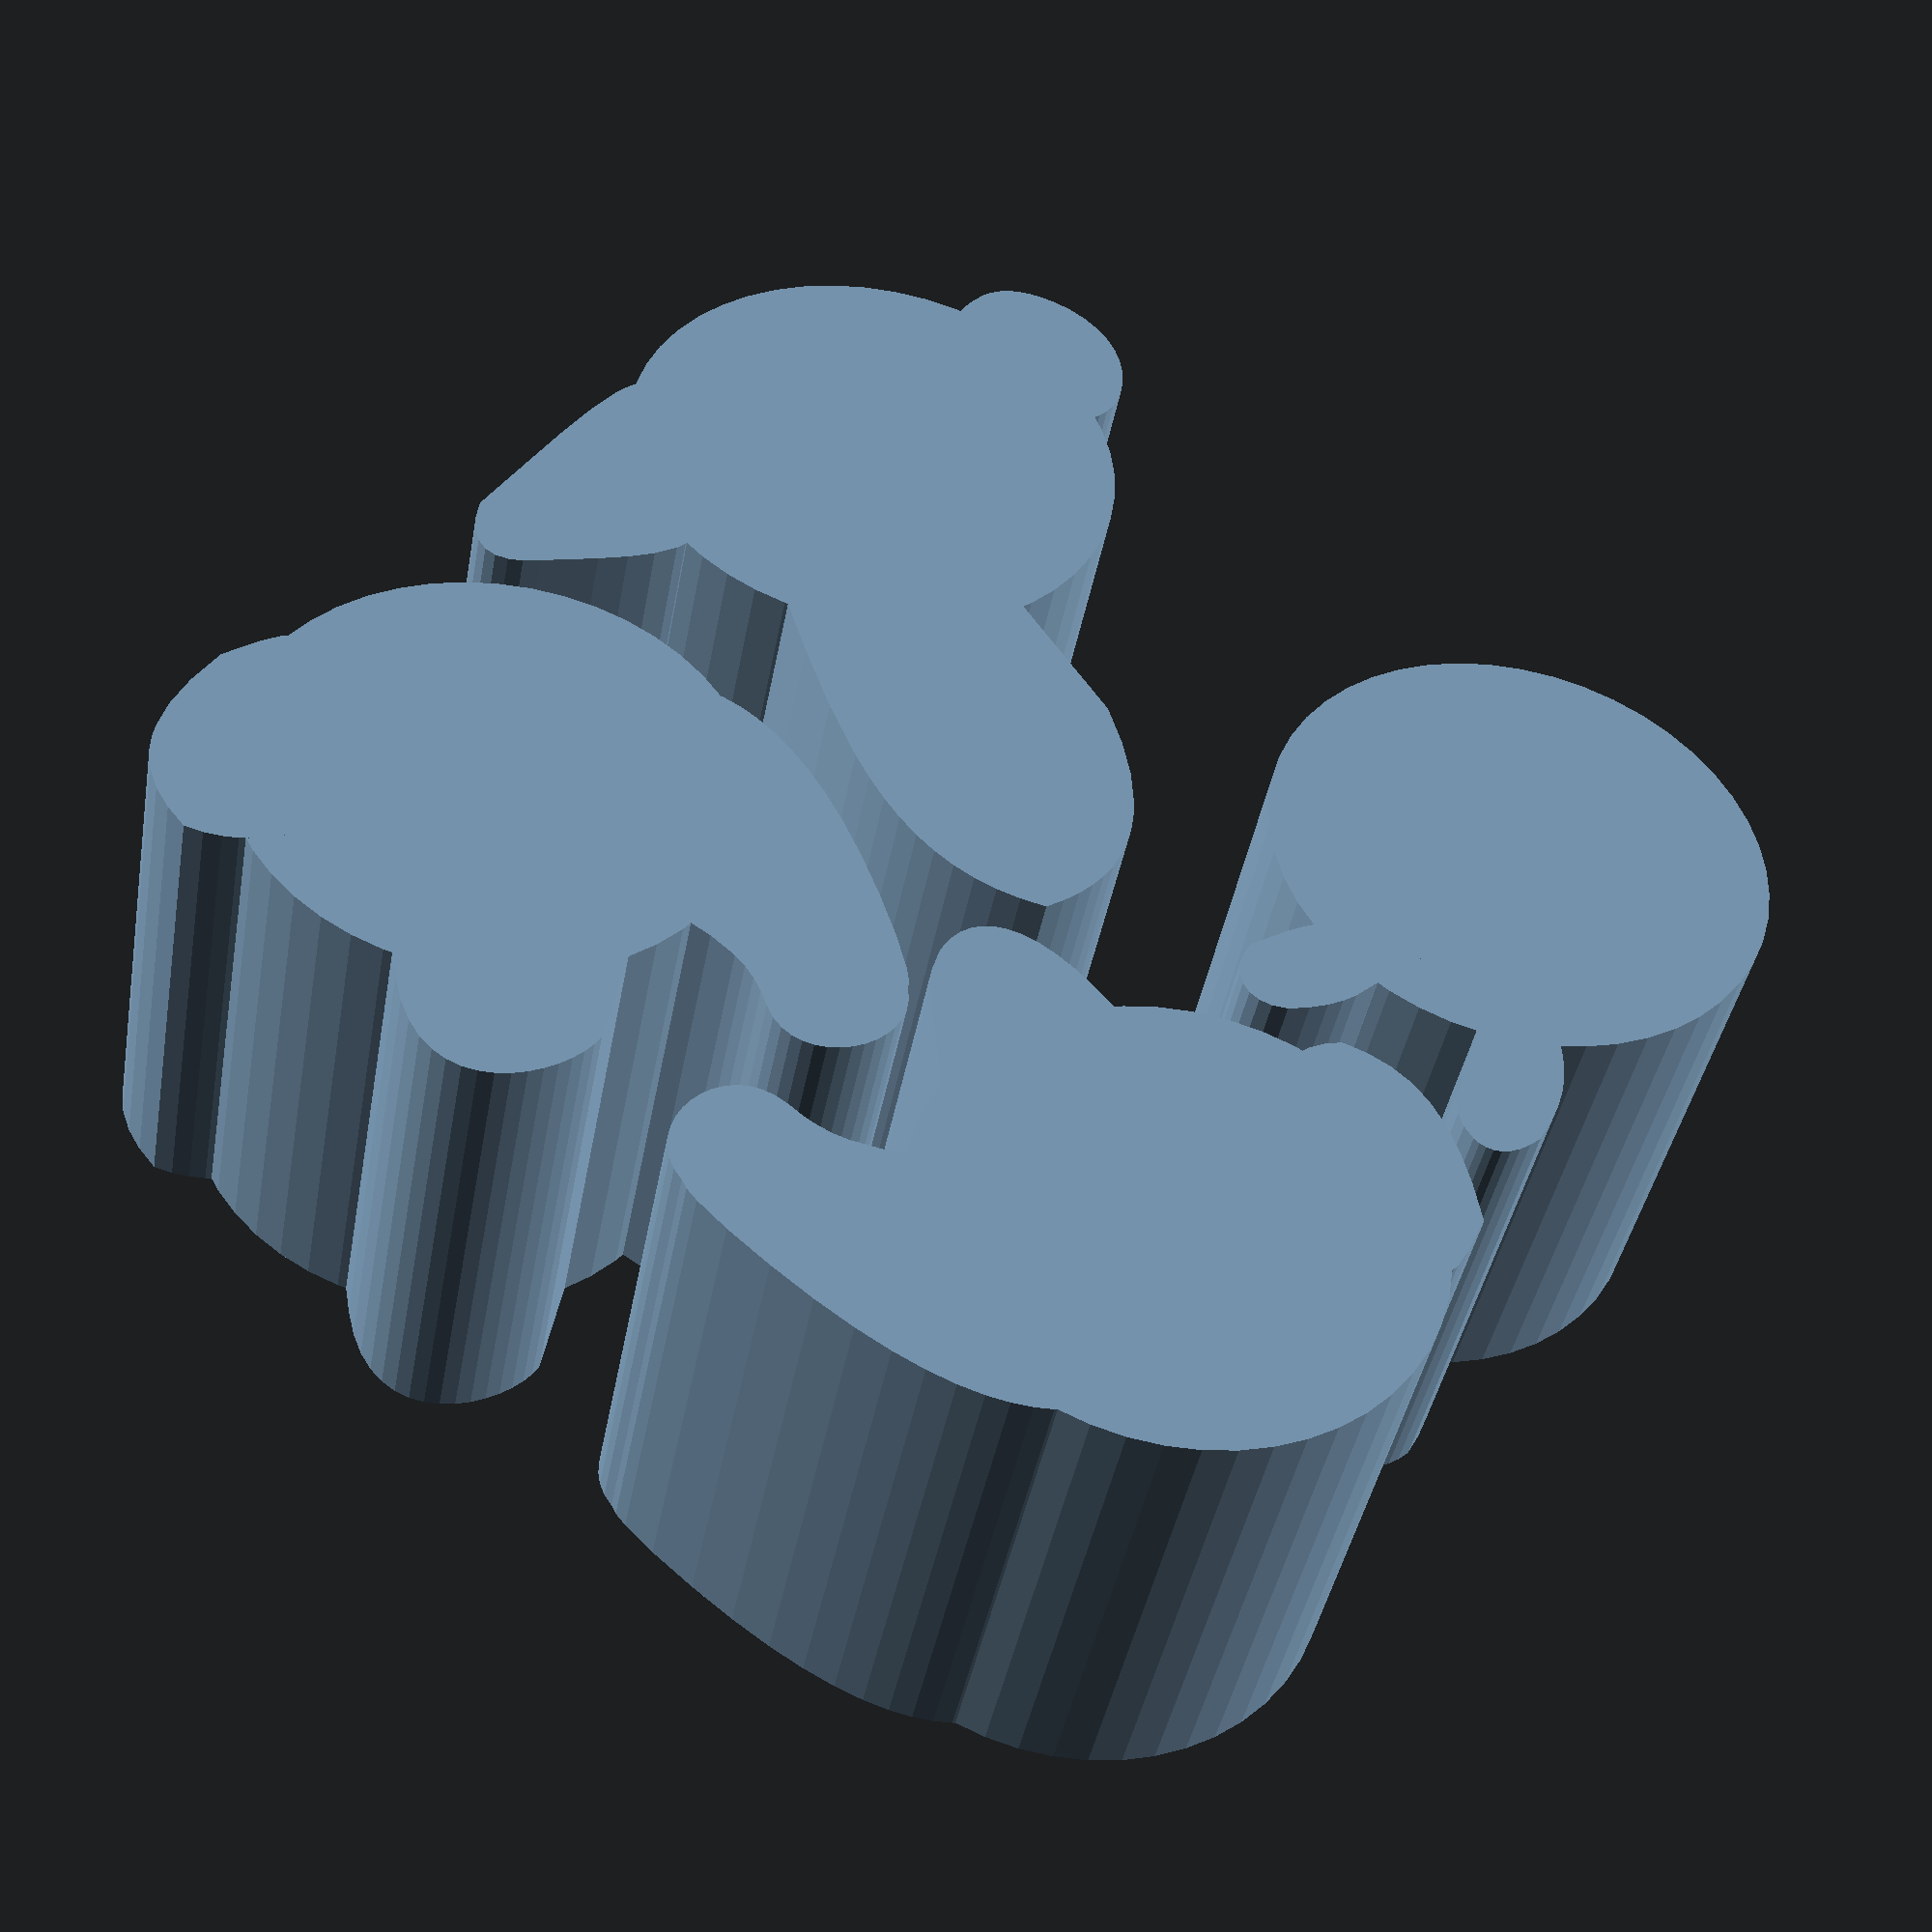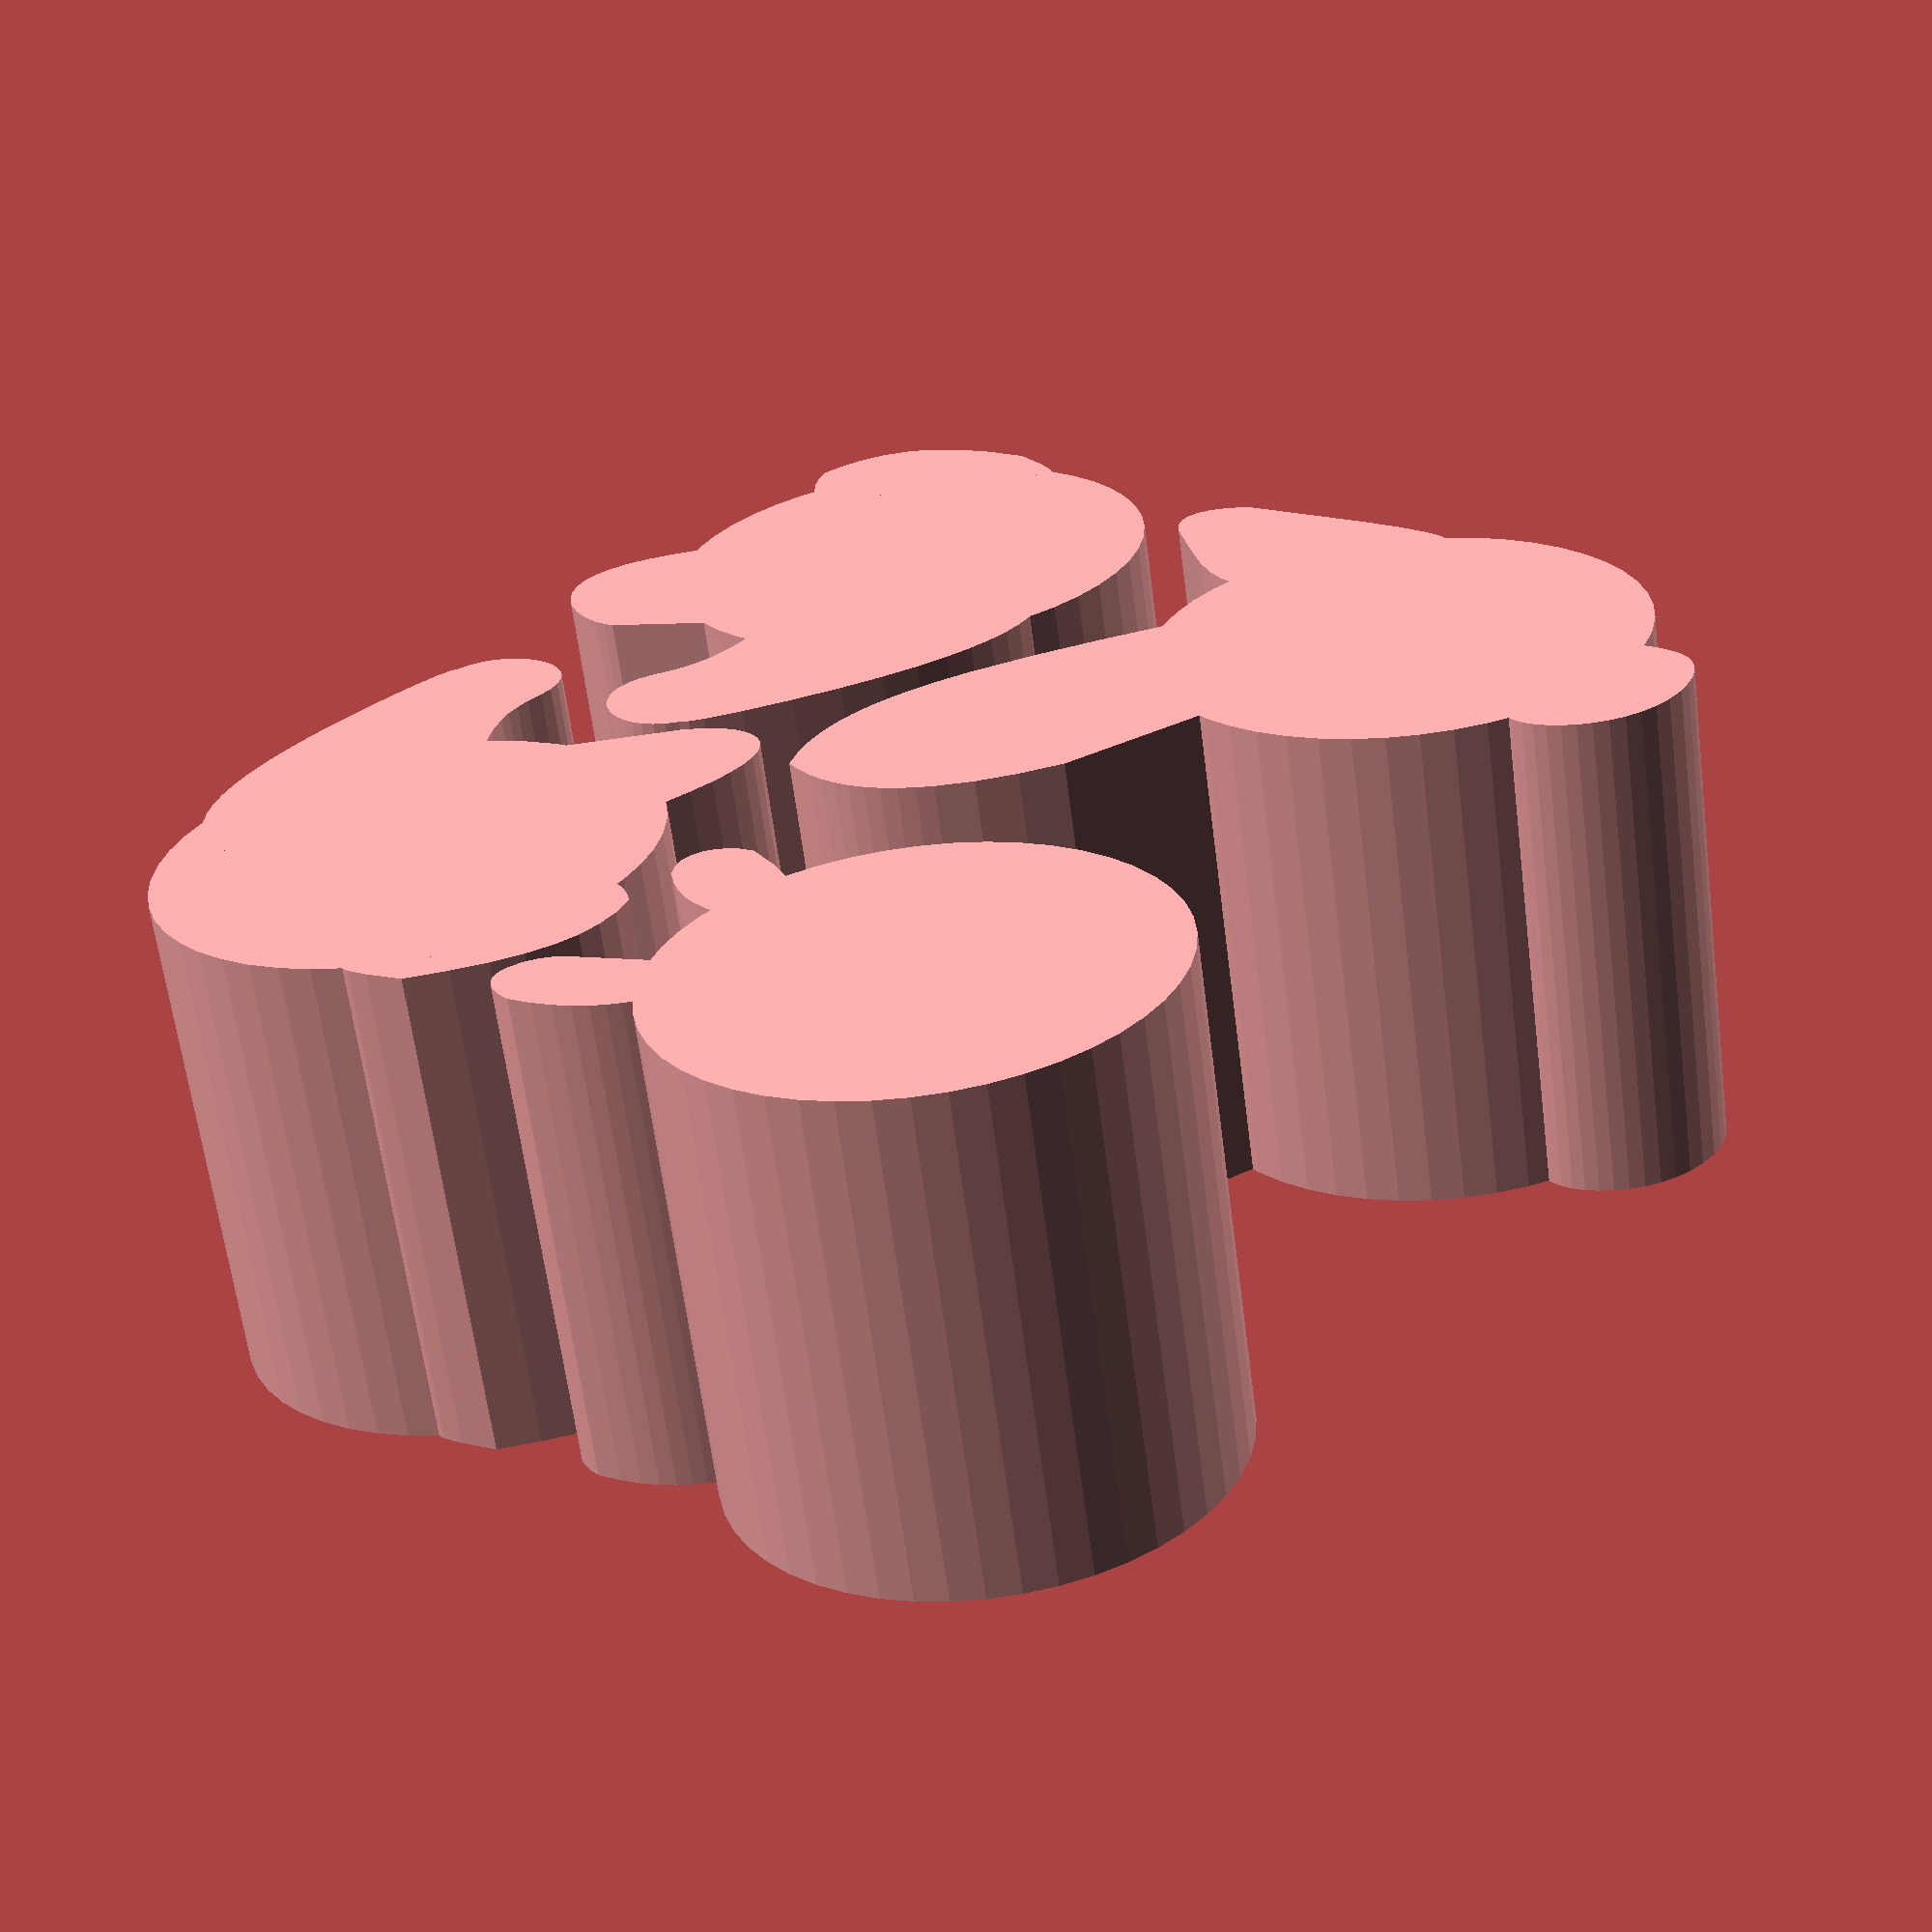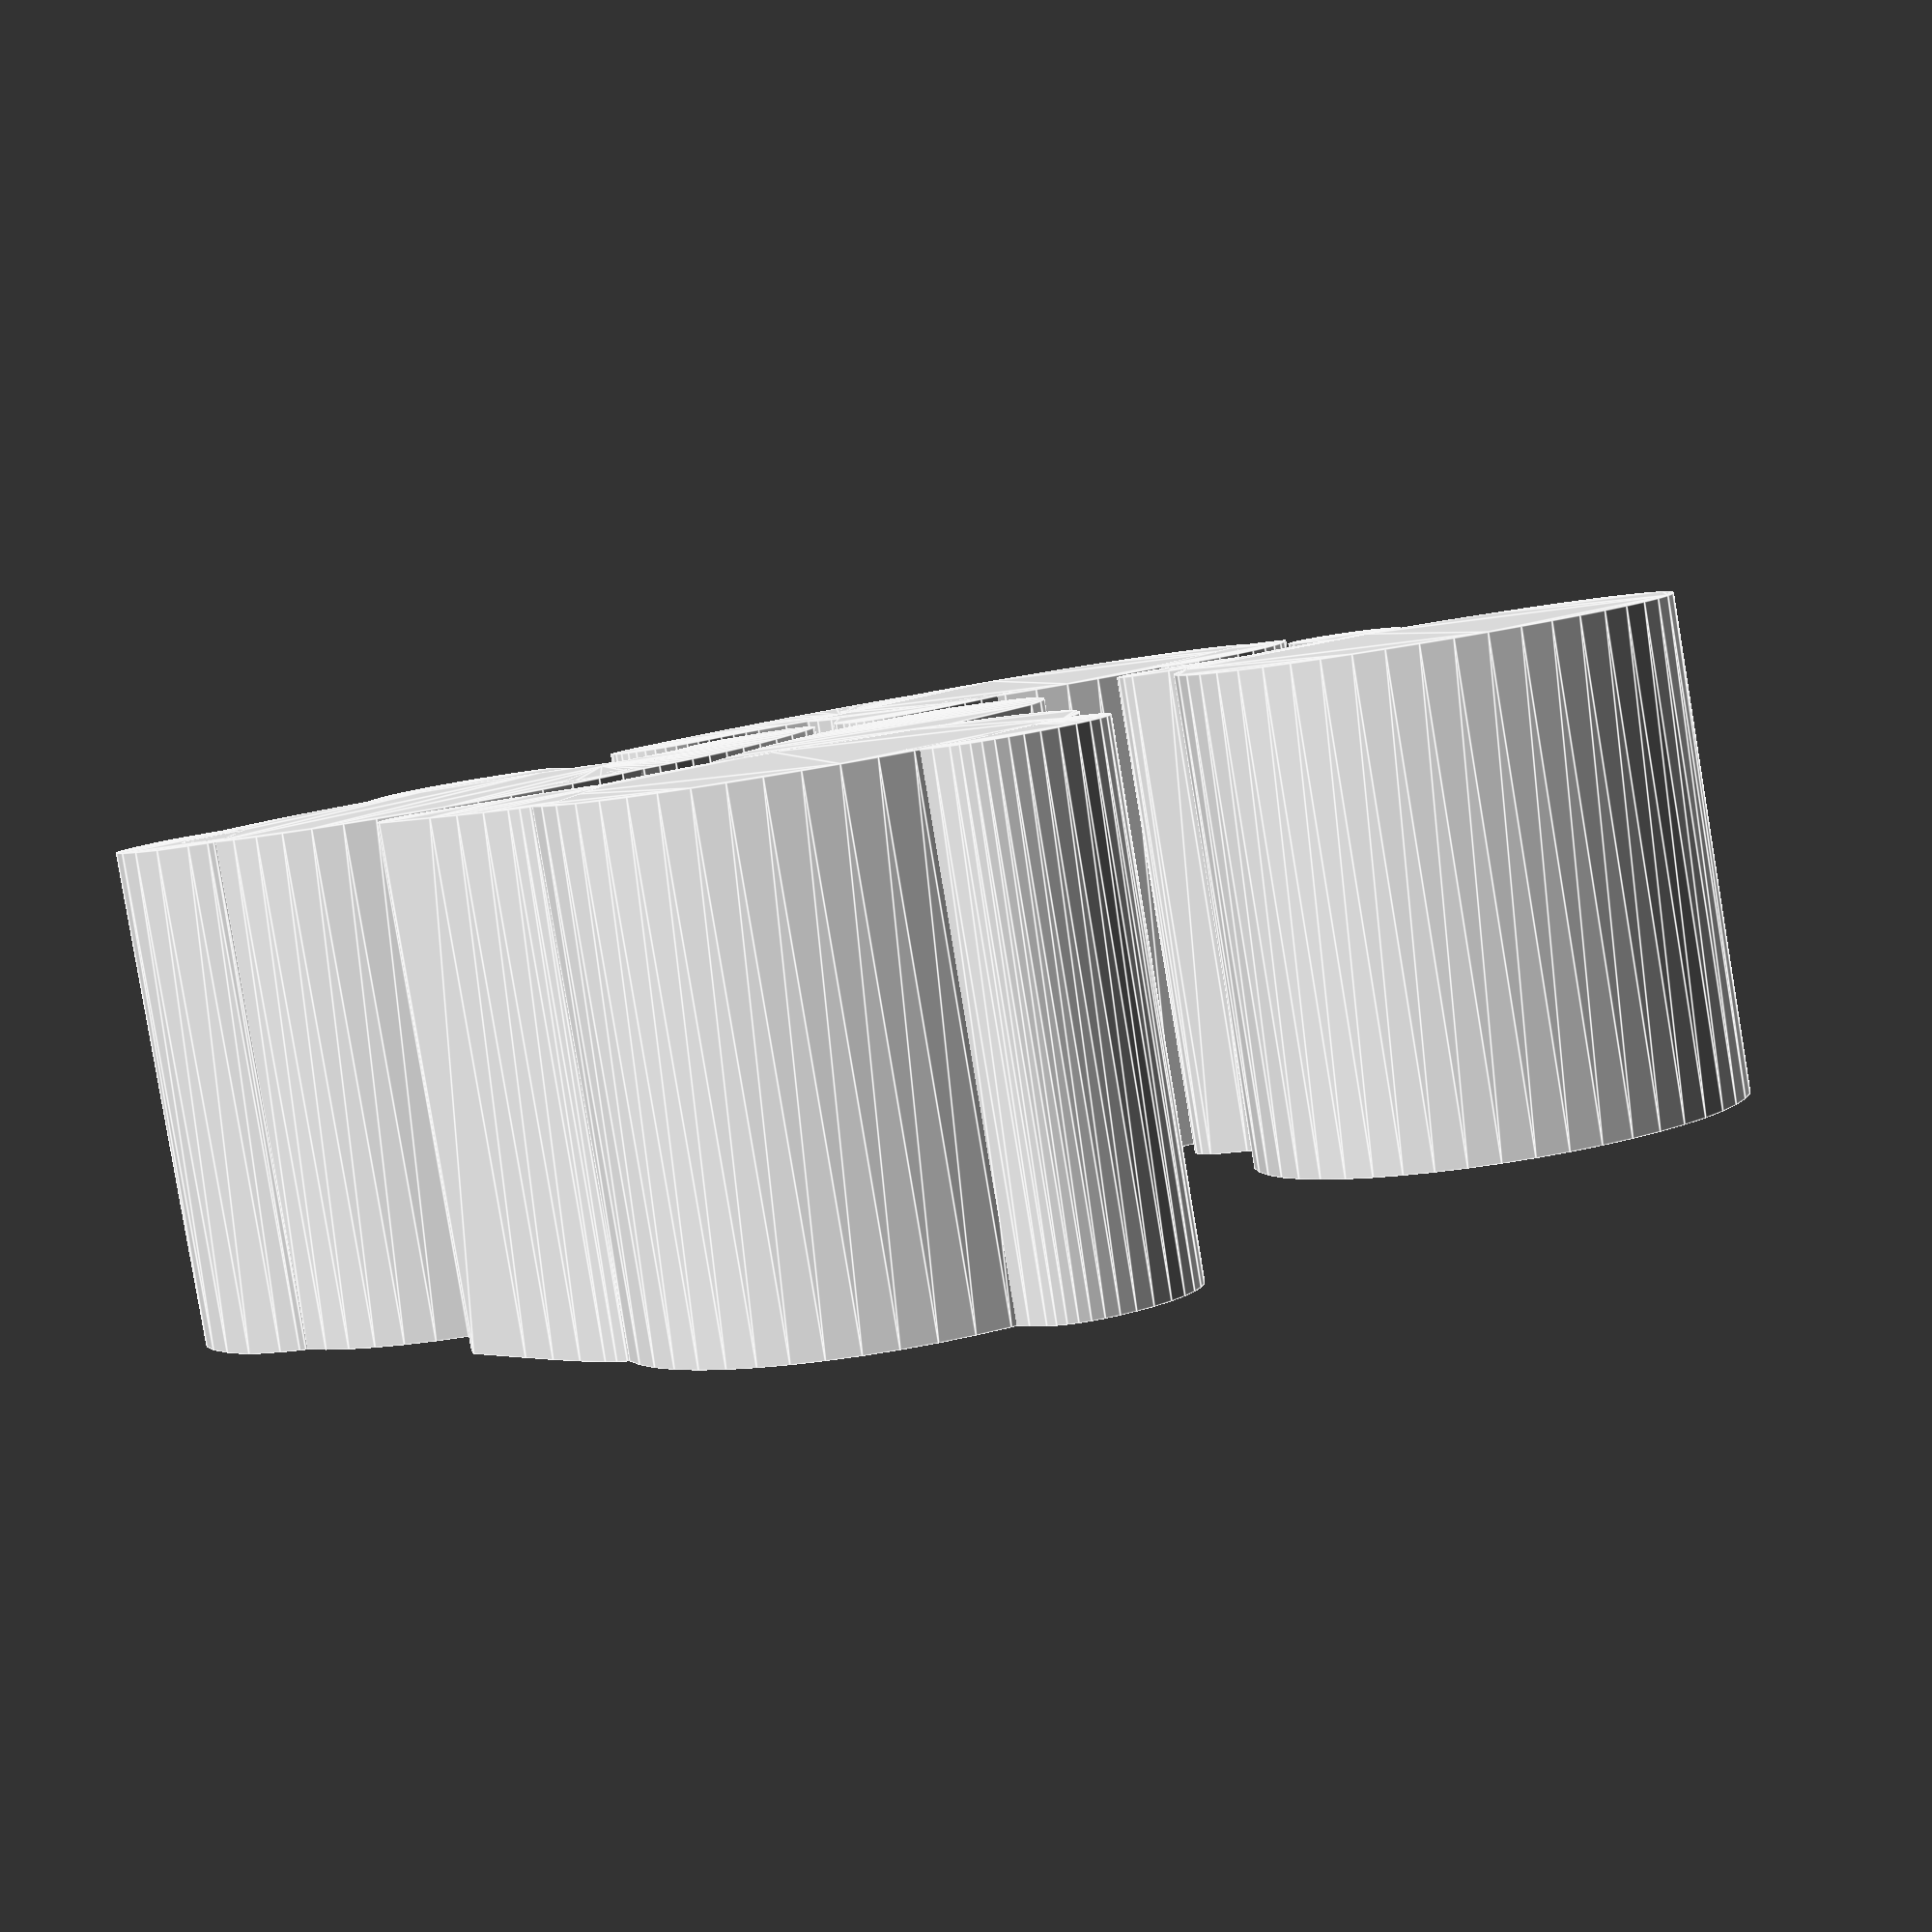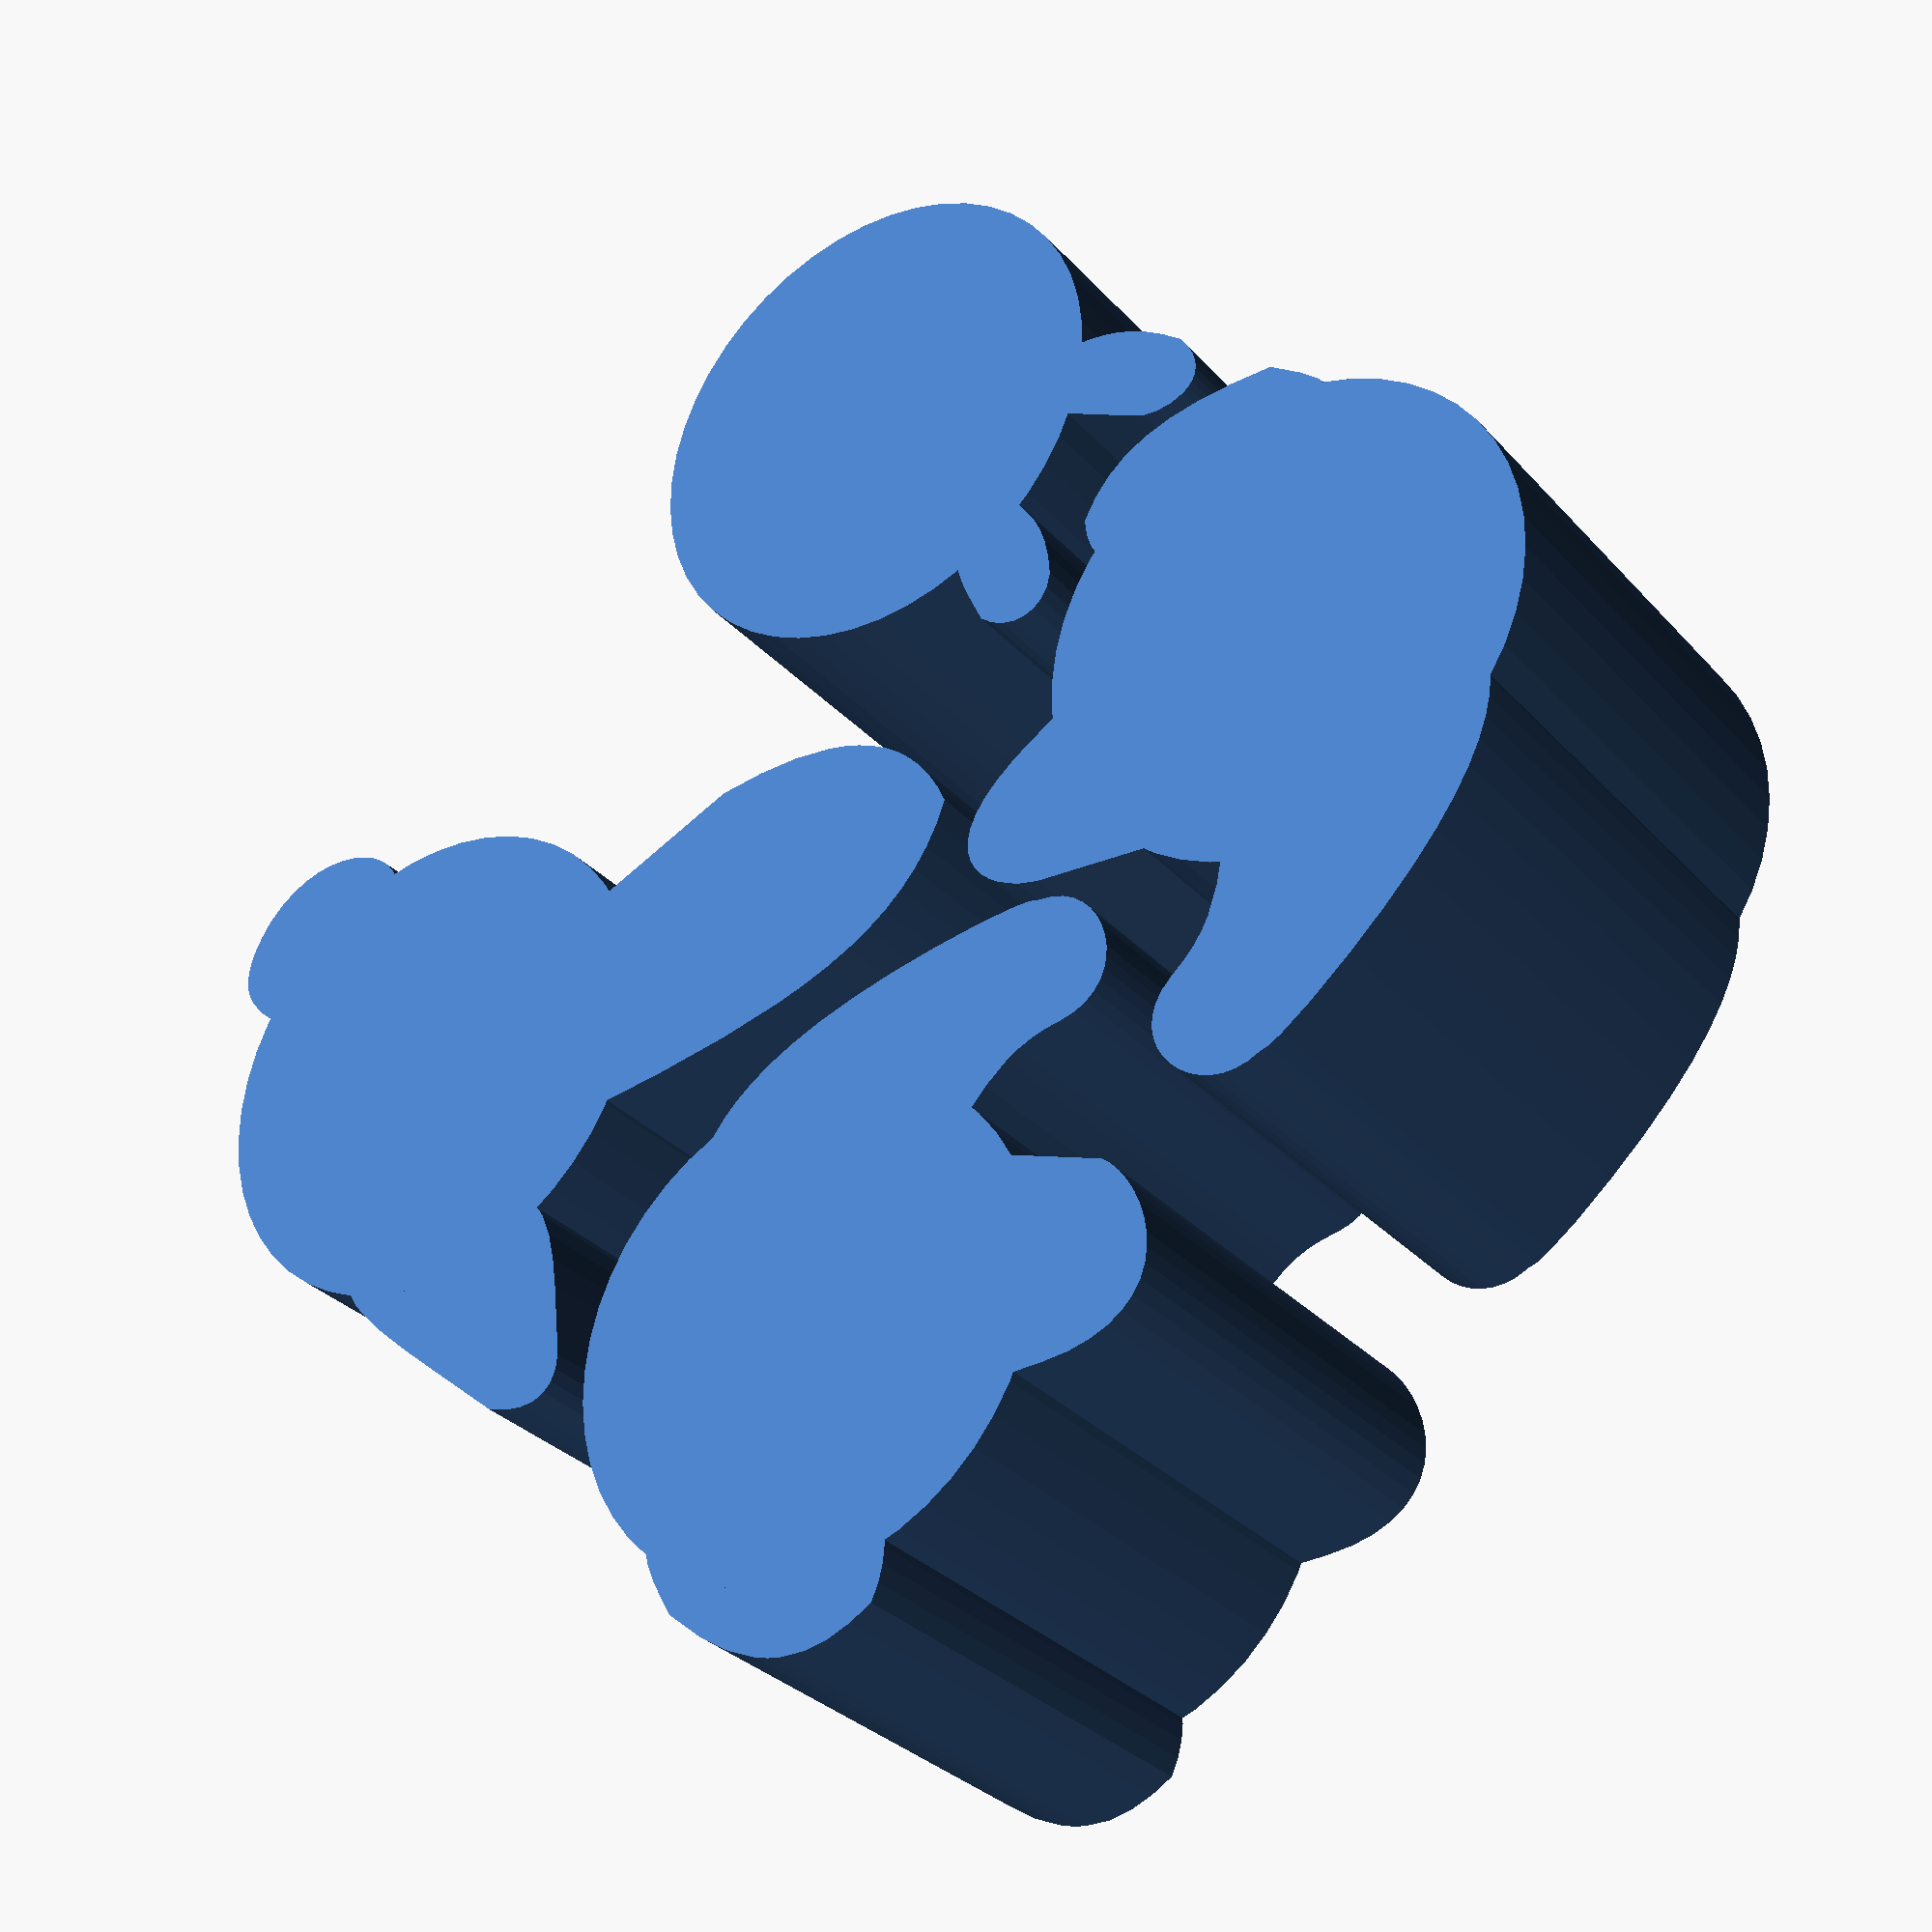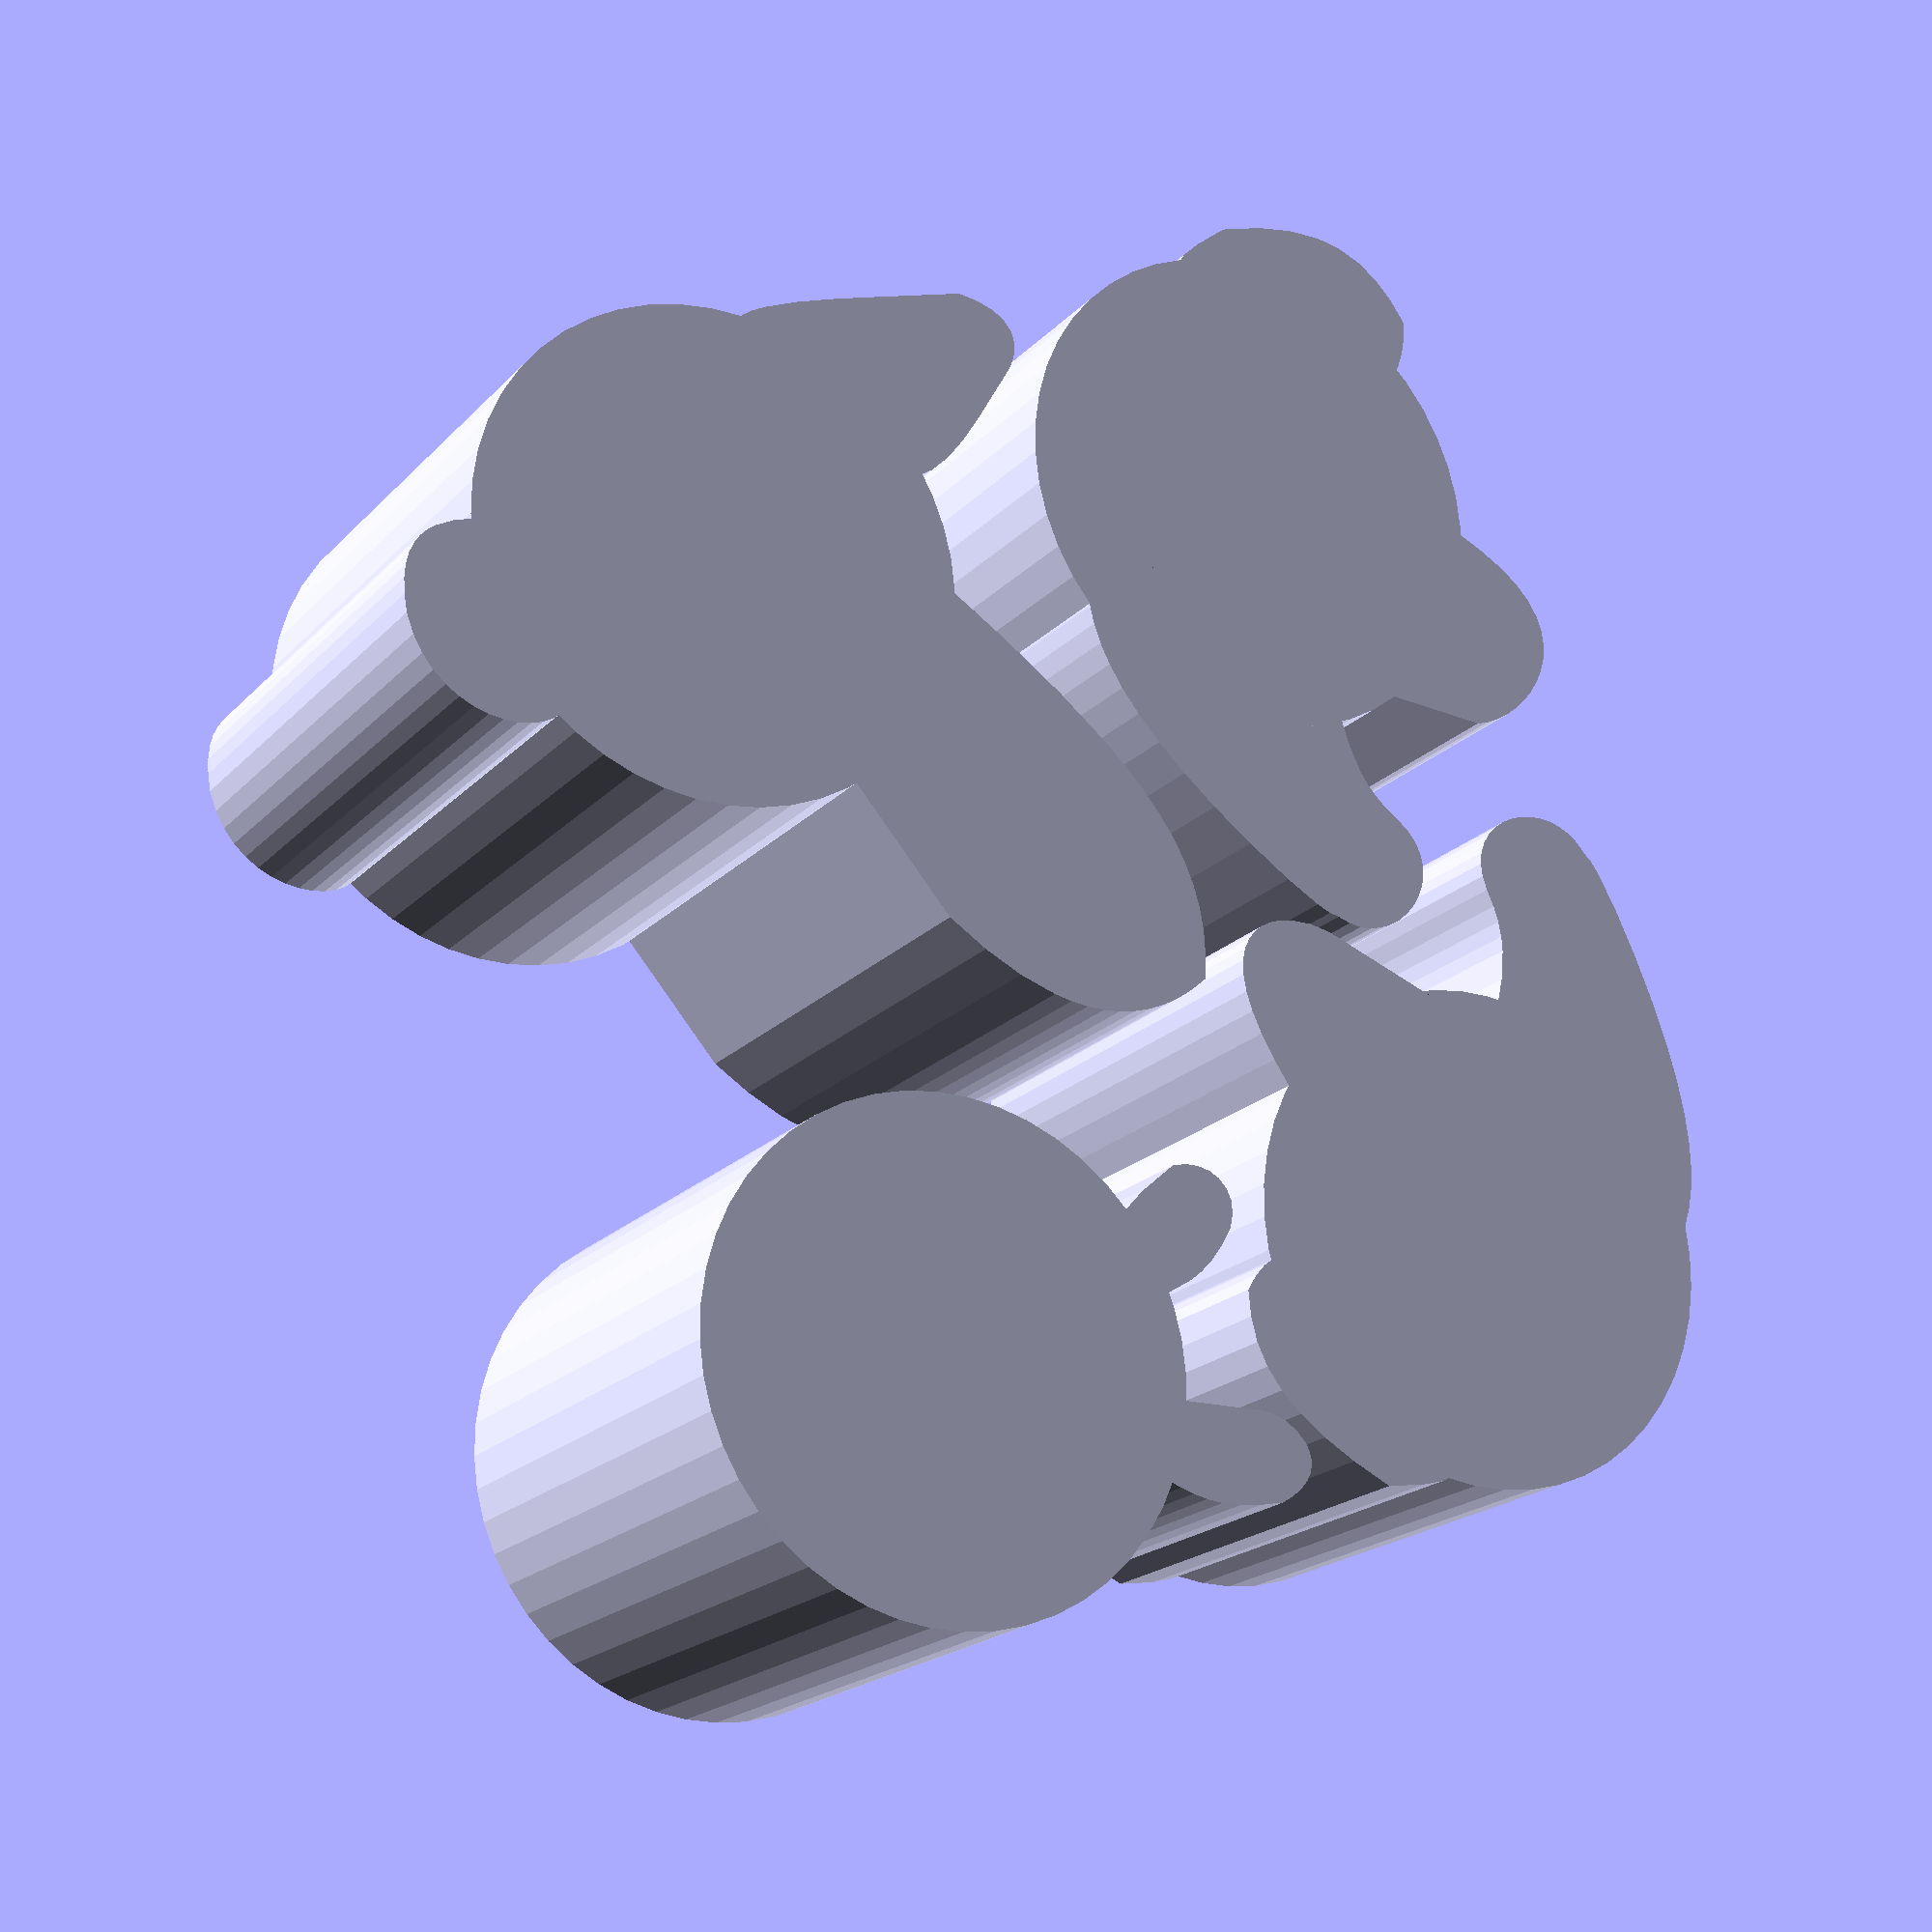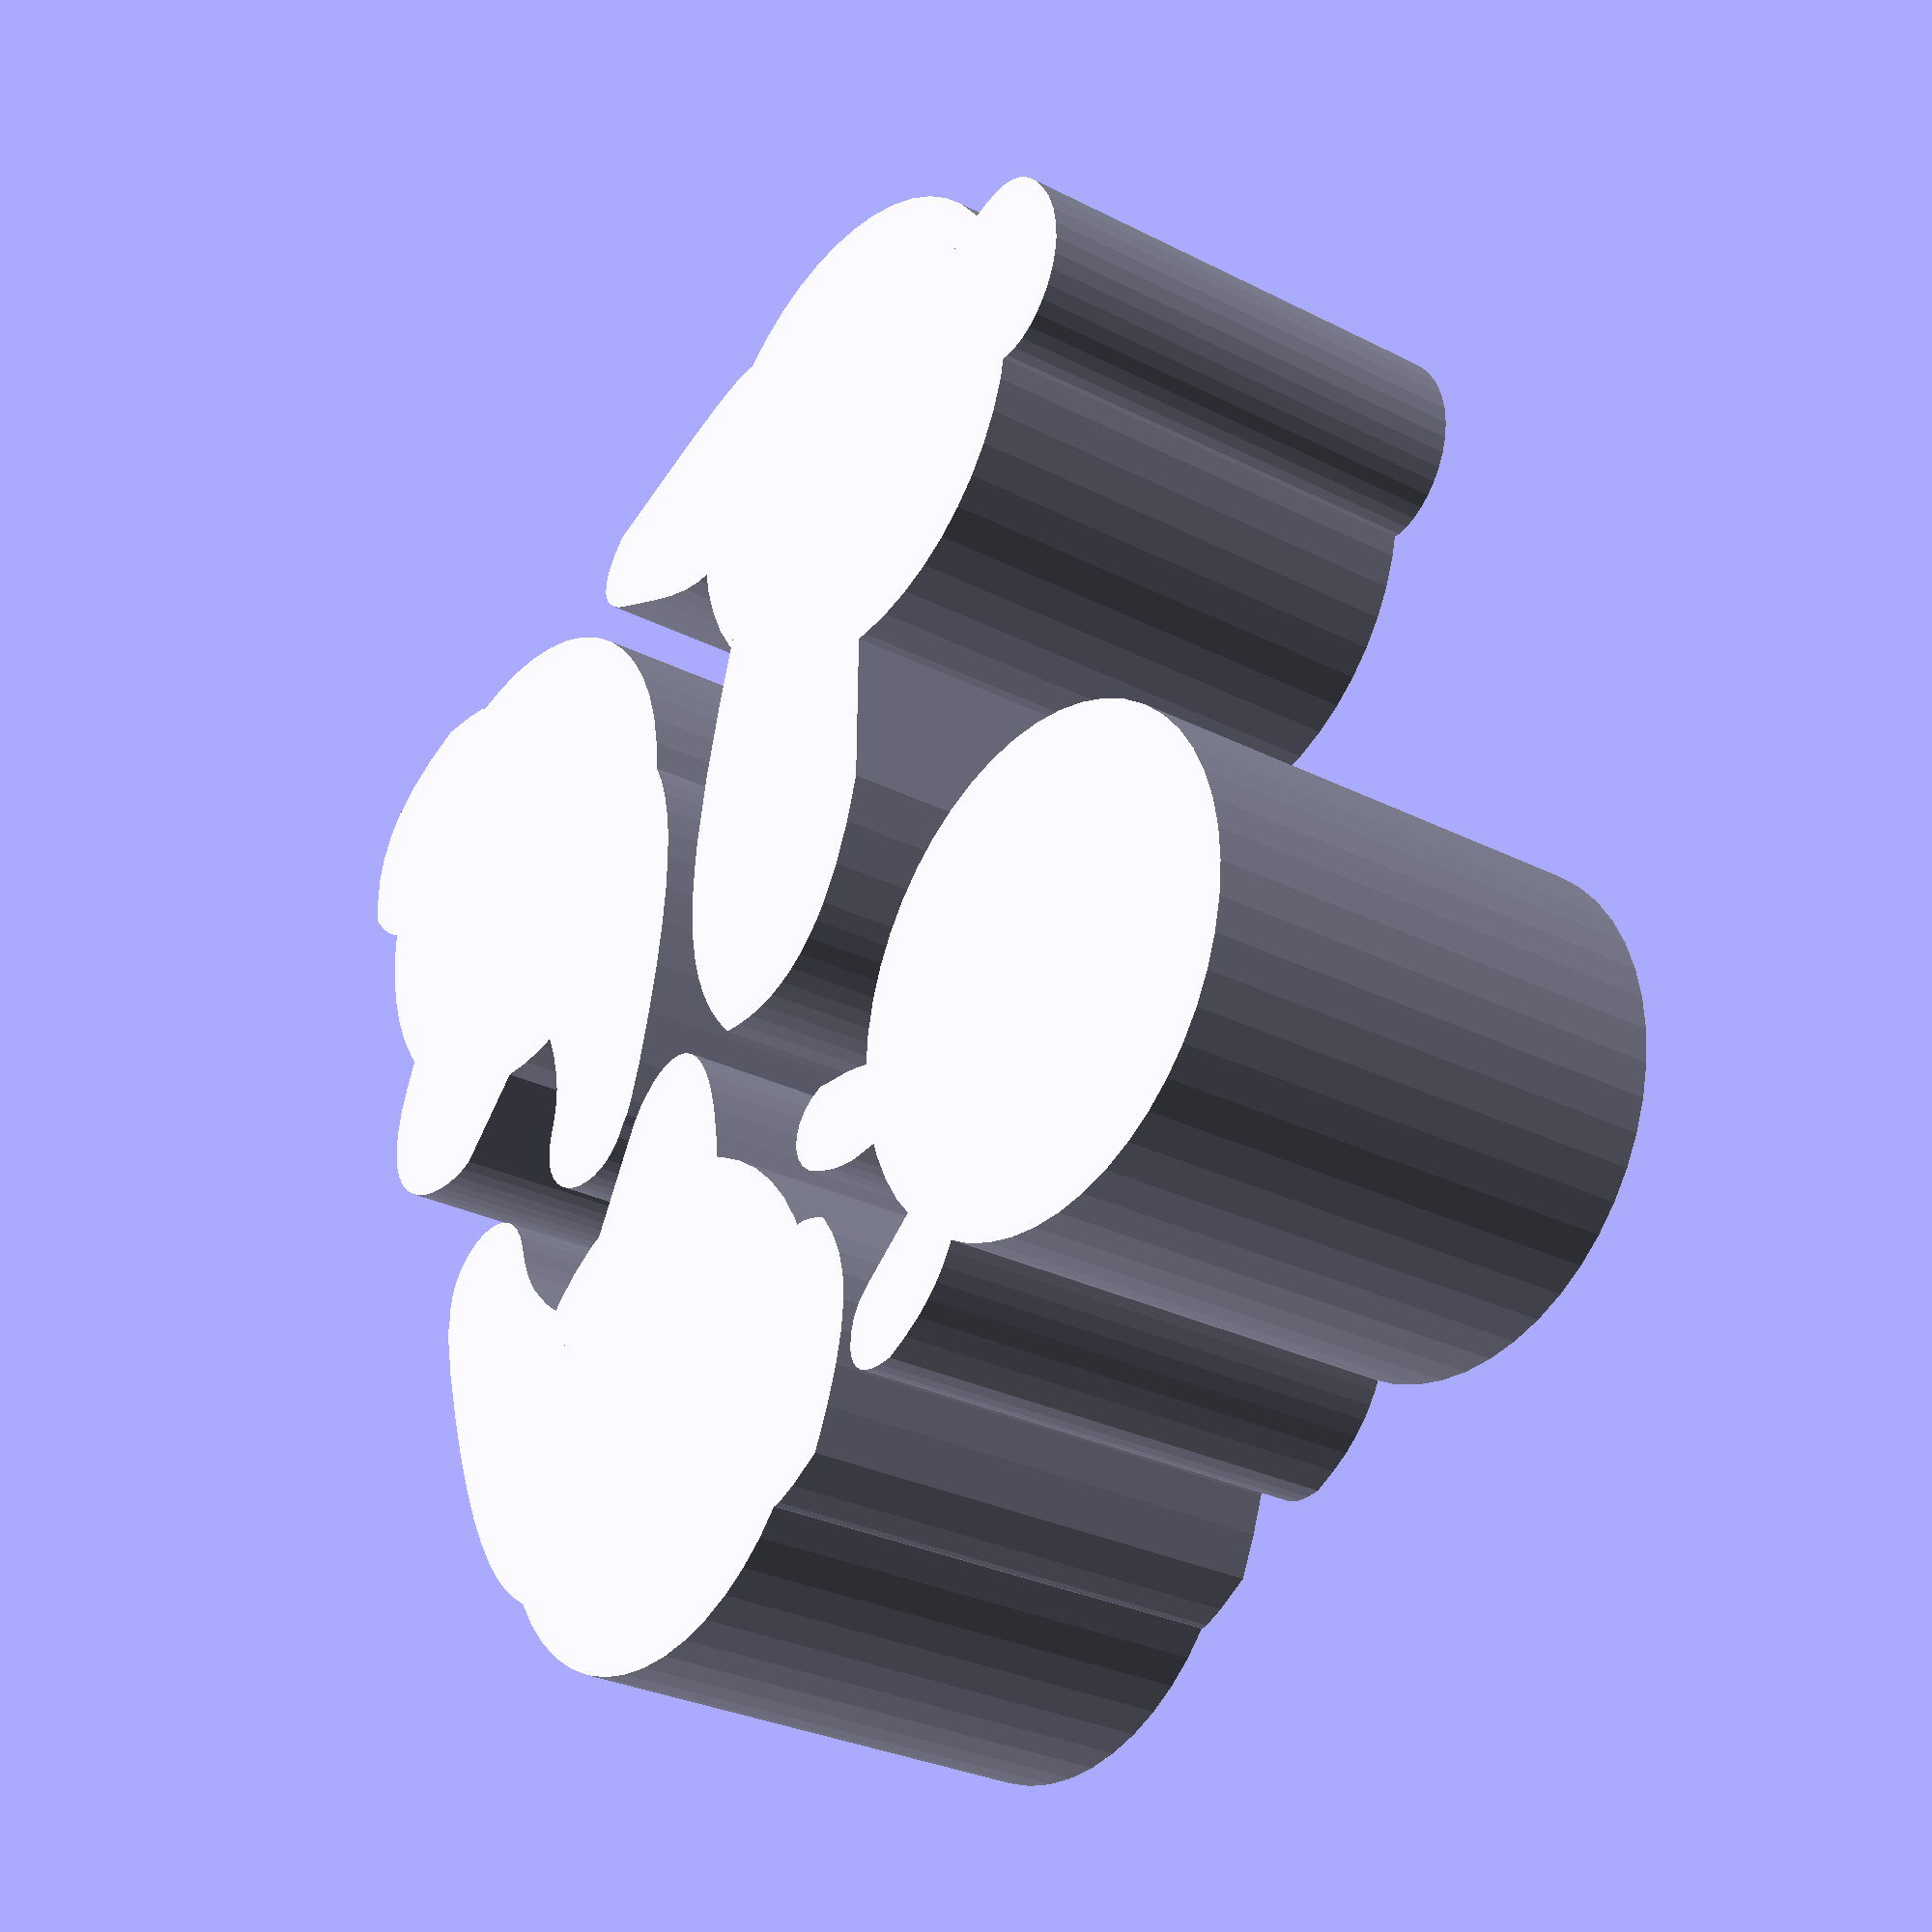
<openscad>
// Generated by inkscape 1.0 (4035a4f, 2020-05-01) + inkscape-paths2openscad 0.27
// Sun Jul 12 13:38:14 2020 from "mini-outlines.svg"

// Module names are of the form poly_<inkscape-path-id>().  As a result,
// you can associate a polygon in this OpenSCAD program with the corresponding
// SVG element in the Inkscape document by looking for the XML element with
// the attribute id="inkscape-path-id".

// fudge value is used to ensure that subtracted solids are a tad taller
// in the z dimension than the polygon being subtracted from.  This helps
// keep the resulting .stl file manifold.
fudge = 0.1;
user_unit_scale_x = 1.0;
user_unit_scale_y = 1.0;
custom_scale_x = 1;
custom_scale_y = 1;
zsize = 50;
line_fn = 8;
min_line_width = 1.0;
line_width_scale = 1.0;
function min_line_mm(w) = max(min_line_width, w * line_width_scale) * 1;


uppertrayoutline_0mm_0_center = [0.000000,0.000000];
uppertrayoutline_0mm_0_points = [[-69.950005,-65.450005],[69.950005,-65.450005],[69.950005,65.450005],[-69.950005,65.450005],[-69.950005,-65.450005]];
module poly_uppertrayoutline_0mm(h, w, s, res=line_fn)
{
  scale([custom_scale_x, -custom_scale_y, 1]) union()
  {
    for (t = [0: len(uppertrayoutline_0mm_0_points)-2]) {
      hull() {
        translate(uppertrayoutline_0mm_0_points[t]) 
          cylinder(h=h, r=w/2, $fn=res);
        translate(uppertrayoutline_0mm_0_points[t + 1]) 
          cylinder(h=h, r=w/2, $fn=res);
      }
    }
  }
}

circle6663_0_center = [-40.000005,32.499995];
circle6663_0_points = [[-65.000005,32.499995],[-64.780153,35.811485],[-64.134618,39.022936],[-63.084436,42.097917],[-61.650640,44.999995],[-59.854265,47.692738],[-57.716344,50.139712],[-55.257913,52.304487],[-52.500005,54.150630],[-49.522244,55.615977],[-46.418279,56.662654],[-43.230176,57.290660],[-40.000005,57.499995],[-36.769834,57.290660],[-33.581731,56.662654],[-30.477766,55.615977],[-27.500005,54.150630],[-24.742097,52.304487],[-22.283666,50.139712],[-20.145745,47.692738],[-18.349370,44.999995],[-16.915574,42.097917],[-15.865392,39.022936],[-15.219857,35.811485],[-15.000005,32.499995],[-15.219857,29.188505],[-15.865392,25.977054],[-16.915574,22.902073],[-18.349370,19.999995],[-20.145745,17.307252],[-22.283666,14.860278],[-24.742097,12.695503],[-27.500005,10.849360],[-30.477766,9.384013],[-33.581731,8.337336],[-36.769834,7.709330],[-40.000005,7.499995],[-43.230176,7.709330],[-46.418279,8.337336],[-49.522244,9.384013],[-52.500005,10.849360],[-55.257913,12.695503],[-57.716344,14.860278],[-59.854265,17.307252],[-61.650640,19.999995],[-63.084436,22.902073],[-64.134618,25.977054],[-64.780153,29.188505],[-65.000005,32.499995]];
module poly_circle6663(h, w, s, res=line_fn)
{
  scale([custom_scale_x, -custom_scale_y, 1]) union()
  {
    translate (circle6663_0_center) linear_extrude(height=h, convexity=10, scale=0.01*s)
      translate (-circle6663_0_center) polygon(circle6663_0_points);
  }
}

circle6665_0_center = [-40.000005,-29.500005];
circle6665_0_points = [[-65.000005,-29.500005],[-64.780153,-26.188515],[-64.134618,-22.977064],[-63.084436,-19.902083],[-61.650640,-17.000005],[-59.854265,-14.307262],[-57.716344,-11.860288],[-55.257913,-9.695513],[-52.500005,-7.849370],[-49.522244,-6.384023],[-46.418279,-5.337346],[-43.230176,-4.709340],[-40.000005,-4.500005],[-36.769834,-4.709340],[-33.581731,-5.337346],[-30.477766,-6.384023],[-27.500005,-7.849370],[-24.742097,-9.695513],[-22.283666,-11.860288],[-20.145745,-14.307262],[-18.349370,-17.000005],[-16.915574,-19.902083],[-15.865392,-22.977064],[-15.219857,-26.188515],[-15.000005,-29.500005],[-15.219857,-32.811495],[-15.865392,-36.022946],[-16.915574,-39.097927],[-18.349370,-42.000005],[-20.145745,-44.692748],[-22.283666,-47.139722],[-24.742097,-49.304497],[-27.500005,-51.150640],[-30.477766,-52.615987],[-33.581731,-53.662664],[-36.769834,-54.290670],[-40.000005,-54.500005],[-43.230176,-54.290670],[-46.418279,-53.662664],[-49.522244,-52.615987],[-52.500005,-51.150640],[-55.257913,-49.304497],[-57.716344,-47.139722],[-59.854265,-44.692748],[-61.650640,-42.000005],[-63.084436,-39.097927],[-64.134618,-36.022946],[-64.780153,-32.811495],[-65.000005,-29.500005]];
module poly_circle6665(h, w, s, res=line_fn)
{
  scale([custom_scale_x, -custom_scale_y, 1]) union()
  {
    translate (circle6665_0_center) linear_extrude(height=h, convexity=10, scale=0.01*s)
      translate (-circle6665_0_center) polygon(circle6665_0_points);
  }
}

circle7365_0_center = [37.999995,-29.500005];
circle7365_0_points = [[12.999995,-29.500005],[13.219847,-26.188515],[13.865382,-22.977063],[14.915564,-19.902083],[16.349360,-17.000005],[18.145735,-14.307262],[20.283656,-11.860287],[22.742087,-9.695512],[25.499995,-7.849369],[28.477756,-6.384022],[31.581721,-5.337346],[34.769824,-4.709340],[37.999995,-4.500005],[41.230166,-4.709340],[44.418269,-5.337346],[47.522235,-6.384022],[50.499995,-7.849370],[53.257903,-9.695512],[55.716335,-11.860287],[57.854255,-14.307262],[59.650630,-17.000005],[61.084426,-19.902083],[62.134608,-22.977064],[62.780143,-26.188515],[62.999995,-29.500005],[62.780143,-32.811495],[62.134608,-36.022946],[61.084426,-39.097927],[59.650630,-42.000005],[57.854255,-44.692748],[55.716335,-47.139723],[53.257903,-49.304498],[50.499995,-51.150640],[47.522235,-52.615988],[44.418269,-53.662664],[41.230166,-54.290670],[37.999995,-54.500005],[34.769824,-54.290670],[31.581721,-53.662664],[28.477756,-52.615988],[25.499995,-51.150641],[22.742087,-49.304498],[20.283656,-47.139723],[18.145735,-44.692748],[16.349360,-42.000005],[14.915564,-39.097928],[13.865382,-36.022947],[13.219847,-32.811495],[12.999995,-29.500005]];
module poly_circle7365(h, w, s, res=line_fn)
{
  scale([custom_scale_x, -custom_scale_y, 1]) union()
  {
    translate (circle7365_0_center) linear_extrude(height=h, convexity=10, scale=0.01*s)
      translate (-circle7365_0_center) polygon(circle7365_0_points);
  }
}

path7367_0_center = [-43.544760,-2.962140];
path7367_0_points = [[-54.683575,-11.498010],[-56.443710,-9.430908],[-57.280238,-8.284151],[-58.056158,-6.979812],[-58.747784,-5.456310],[-59.331431,-3.652060],[-59.783413,-1.505481],[-60.080045,1.045010],[-59.723441,2.401907],[-59.266866,3.489302],[-58.726133,4.326908],[-58.117059,4.934441],[-57.455459,5.331613],[-56.757147,5.538138],[-56.037939,5.573730],[-55.313650,5.458102],[-53.913088,4.852044],[-52.681983,3.877673],[-51.746855,2.692698],[-51.234225,1.454830],[-48.033975,-8.561420],[-38.969135,-7.186970],[-38.606378,-4.497730],[-37.944114,-1.754034],[-37.363299,-0.336788],[-36.542767,1.124042],[-35.427572,2.638448],[-33.962765,4.216420],[-32.628181,4.935107],[-31.345444,5.200637],[-30.155120,5.059936],[-29.097772,4.559930],[-28.213969,3.747545],[-27.544274,2.669708],[-27.129255,1.373344],[-27.009475,-0.094620],[-28.657681,-3.916866],[-29.521985,-5.526473],[-30.417572,-6.901461],[-31.347803,-8.016623],[-32.316038,-8.846753],[-33.325638,-9.366644],[-34.379965,-9.551090],[-54.683575,-11.498010]];
module poly_path7367(h, w, s, res=line_fn)
{
  scale([custom_scale_x, -custom_scale_y, 1]) union()
  {
    translate (path7367_0_center) linear_extrude(height=h, convexity=10, scale=0.01*s)
      translate (-path7367_0_center) polygon(path7367_0_points);
  }
}

path7369_0_center = [-49.661388,11.951976];
path7369_0_points = [[-37.760555,11.250640],[-37.578669,10.657009],[-37.461460,9.076471],[-37.627944,8.010028],[-38.051598,6.809558],[-38.812757,5.512626],[-39.991755,4.156800],[-42.529303,3.577244],[-45.003513,3.428318],[-47.459615,3.739283],[-49.942839,4.539397],[-52.498415,5.857920],[-55.171573,7.724110],[-58.007543,10.167227],[-61.051555,13.216530],[-61.721042,17.077407],[-61.861316,19.327875],[-61.770159,19.962288],[-61.591292,20.329797],[-61.339579,20.475634],[-61.029884,20.445032],[-60.296007,20.035441],[-59.508577,19.462885],[-58.786508,19.089225],[-58.487145,19.090061],[-58.248715,19.276320],[-37.760555,11.250640]];
module poly_path7369(h, w, s, res=line_fn)
{
  scale([custom_scale_x, -custom_scale_y, 1]) union()
  {
    translate (path7369_0_center) linear_extrude(height=h, convexity=10, scale=0.01*s)
      translate (-path7369_0_center) polygon(path7369_0_points);
  }
}

path7371_0_center = [-15.910898,25.186590];
path7371_0_points = [[-26.175085,16.705250],[-18.943665,14.758330],[-16.259726,14.190637],[-13.926448,13.920810],[-11.925287,13.920584],[-10.237696,14.161693],[-8.845130,14.615870],[-7.729044,15.254850],[-6.870891,16.050366],[-6.252128,16.974153],[-5.854206,17.997944],[-5.658583,19.093474],[-5.646711,20.232475],[-5.800045,21.386683],[-6.528151,23.627653],[-7.694535,25.590255],[-16.857675,36.452595],[-26.175085,16.705250]];
module poly_path7371(h, w, s, res=line_fn)
{
  scale([custom_scale_x, -custom_scale_y, 1]) union()
  {
    translate (path7371_0_center) linear_extrude(height=h, convexity=10, scale=0.01*s)
      translate (-path7371_0_center) polygon(path7371_0_points);
  }
}

path7373_0_center = [-24.065215,52.275535];
path7373_0_points = [[-21.864035,42.876735],[-18.441795,42.474215],[-15.468646,44.240481],[-12.631671,45.454480],[-11.175728,45.826059],[-9.647601,46.025587],[-8.011883,46.041735],[-6.233165,45.863175],[-4.777401,45.849402],[-3.494675,46.107901],[-2.386139,46.604760],[-1.452946,47.306067],[-0.696249,48.177913],[-0.117199,49.186384],[0.283050,50.297569],[0.503345,51.477557],[0.542535,52.692438],[0.399466,53.908298],[0.072986,55.091227],[-0.438057,56.207314],[-1.134816,57.222646],[-2.018443,58.103313],[-3.090092,58.815403],[-4.350915,59.325005],[-5.234260,59.818620],[-6.705748,60.262647],[-10.542841,60.981927],[-15.701275,61.605365],[-20.719863,61.978934],[-25.150000,62.076855],[-29.033272,61.927758],[-32.411266,61.560275],[-35.325567,61.003036],[-37.817764,60.284673],[-39.929441,59.433817],[-41.702186,58.479099],[-43.177586,57.449149],[-44.397225,56.372599],[-46.235574,54.194224],[-47.549923,52.173019],[-48.672965,50.538035],[-21.864035,42.876735]];
module poly_path7373(h, w, s, res=line_fn)
{
  scale([custom_scale_x, -custom_scale_y, 1]) union()
  {
    translate (path7373_0_center) linear_extrude(height=h, convexity=10, scale=0.01*s)
      translate (-path7373_0_center) polygon(path7373_0_points);
  }
}

path7375_0_center = [10.519333,-5.541755];
path7375_0_points = [[15.683722,-22.623280],[0.095685,-16.241460],[-3.469823,-13.399612],[-6.468213,-10.446047],[-8.854415,-7.380027],[-9.803863,-5.804616],[-10.583363,-4.200814],[-11.187282,-2.568529],[-11.609986,-0.907668],[-11.845843,0.781860],[-11.889218,2.500149],[-11.734479,4.247290],[-11.375991,6.023375],[-10.808121,7.828498],[-10.025235,9.662750],[-7.658832,10.553507],[-5.304724,11.159047],[-2.951186,11.485693],[-0.586494,11.539769],[1.801079,11.327600],[4.223257,10.855509],[6.691766,10.129821],[9.218330,9.156860],[11.814676,7.942949],[14.492528,6.494414],[20.139652,2.918763],[26.253503,-1.519499],[32.927885,-6.769780],[15.683722,-22.623280]];
module poly_path7375(h, w, s, res=line_fn)
{
  scale([custom_scale_x, -custom_scale_y, 1]) union()
  {
    translate (path7375_0_center) linear_extrude(height=h, convexity=10, scale=0.01*s)
      translate (-path7375_0_center) polygon(path7375_0_points);
  }
}

path7377_0_center = [52.727984,-5.652518];
path7377_0_points = [[45.861005,-9.133890],[44.801601,-8.463933],[44.063864,-7.699295],[43.620559,-6.850350],[43.444449,-5.927475],[43.508296,-4.941045],[43.784863,-3.901436],[44.867211,-1.704185],[46.473598,0.581272],[48.386128,2.871927],[52.258035,7.136810],[53.427014,8.392325],[54.633884,9.247558],[55.856602,9.686041],[57.073124,9.691306],[58.261406,9.246885],[59.399404,8.336309],[60.465075,6.943110],[61.436375,5.050820],[61.817577,-4.260783],[61.989857,-9.022489],[62.011520,-13.409706],[61.778766,-17.088614],[61.534545,-18.558134],[61.187795,-19.725394],[60.725540,-20.548667],[60.134805,-20.986226],[59.402615,-20.996342],[58.515995,-20.537290],[45.861005,-9.133890]];
module poly_path7377(h, w, s, res=line_fn)
{
  scale([custom_scale_x, -custom_scale_y, 1]) union()
  {
    translate (path7377_0_center) linear_extrude(height=h, convexity=10, scale=0.01*s)
      translate (-path7377_0_center) polygon(path7377_0_points);
  }
}

path7379_0_center = [34.019291,-55.463445];
path7379_0_points = [[27.397285,-48.308420],[26.265739,-48.656684],[25.372890,-49.261159],[24.714981,-50.082546],[24.288257,-51.081547],[24.088963,-52.218862],[24.113343,-53.455191],[24.357642,-54.751236],[24.818105,-56.067698],[25.490976,-57.365276],[26.372499,-58.604672],[27.458919,-59.746587],[28.746481,-60.751722],[30.231429,-61.580776],[31.910007,-62.194452],[33.778461,-62.553450],[35.833035,-62.618470],[37.601991,-62.338319],[39.104770,-61.935659],[40.361412,-61.420833],[41.391961,-60.804187],[42.216457,-60.096062],[42.854943,-59.306803],[43.327461,-58.446754],[43.654051,-57.526257],[43.949619,-55.545300],[43.901981,-53.446680],[43.418425,-49.227450],[27.397285,-48.308420]];
module poly_path7379(h, w, s, res=line_fn)
{
  scale([custom_scale_x, -custom_scale_y, 1]) union()
  {
    translate (path7379_0_center) linear_extrude(height=h, convexity=10, scale=0.01*s)
      translate (-path7379_0_center) polygon(path7379_0_points);
  }
}

circle3647_0_center = [37.999433,32.499611];
circle3647_0_points = [[59.635218,19.973925],[57.785803,17.218209],[55.618112,14.762349],[53.168601,12.627334],[50.473729,10.834156],[47.569951,9.403806],[44.493726,8.357274],[41.281511,7.715551],[37.969763,7.499629],[34.658536,7.723411],[31.447853,8.372757],[28.374121,9.426588],[25.473746,10.863827],[22.783138,12.663396],[20.338702,14.804219],[18.176846,17.265218],[16.333978,20.025316],[14.872166,23.004813],[13.829174,26.110019],[13.204952,29.298865],[12.999451,32.529282],[13.212620,35.759202],[13.844409,38.946557],[14.894768,42.049279],[16.363649,45.025298],[18.213063,47.781013],[20.380754,50.236874],[22.830265,52.371888],[25.525137,54.165066],[28.428915,55.595417],[31.505140,56.641949],[34.717355,57.283672],[38.029104,57.499594],[41.340330,57.275811],[44.551013,56.626466],[47.624746,55.572635],[50.525120,54.135396],[53.215728,52.335826],[55.660164,50.195003],[57.822020,47.734004],[59.664888,44.973907],[61.126700,41.994409],[62.169692,38.889204],[62.793914,35.700358],[62.999415,32.469941],[62.786247,29.240020],[62.154457,26.052665],[61.104098,22.949944],[59.635218,19.973925]];
module poly_circle3647(h, w, s, res=line_fn)
{
  scale([custom_scale_x, -custom_scale_y, 1]) union()
  {
    translate (circle3647_0_center) linear_extrude(height=h, convexity=10, scale=0.01*s)
      translate (-circle3647_0_center) polygon(circle3647_0_points);
  }
}

path3649_0_center = [56.294945,44.899424];
path3649_0_points = [[46.709105,52.011925],[47.150561,52.702923],[48.504186,54.318960],[49.536777,55.259669],[50.813869,56.174599],[52.340946,56.978071],[54.123495,57.584405],[56.651382,56.836098],[58.950678,55.772685],[60.984503,54.320342],[62.715977,52.405251],[63.456809,51.251106],[64.108222,49.953590],[65.124358,46.891537],[65.727505,43.145273],[65.880785,38.640975],[64.525745,34.964232],[63.519579,32.946334],[63.122826,32.442969],[62.783895,32.214537],[62.492987,32.214443],[62.240301,32.396095],[61.810404,33.118265],[61.415810,34.008301],[60.978128,34.693459],[60.718631,34.842726],[60.418965,34.800995],[46.709105,52.011925]];
module poly_path3649(h, w, s, res=line_fn)
{
  scale([custom_scale_x, -custom_scale_y, 1]) union()
  {
    translate (path3649_0_center) linear_extrude(height=h, convexity=10, scale=0.01*s)
      translate (-path3649_0_center) polygon(path3649_0_points);
  }
}

path3651_0_center = [22.353217,51.032354];
path3651_0_points = [[33.949785,53.096085],[28.666995,58.404195],[26.598331,60.200580],[24.628502,61.491069],[22.763535,62.319760],[21.009456,62.730754],[19.372290,62.768152],[17.858065,62.476053],[16.472806,61.898557],[15.222540,61.079765],[14.113291,60.063776],[13.151088,58.894691],[12.341954,57.616609],[11.691918,56.273631],[11.207004,54.909856],[10.893238,53.569385],[10.756648,52.296318],[10.803259,51.134755],[15.992069,39.296555],[33.949785,53.096085]];
module poly_path3651(h, w, s, res=line_fn)
{
  scale([custom_scale_x, -custom_scale_y, 1]) union()
  {
    translate (path3651_0_center) linear_extrude(height=h, convexity=10, scale=0.01*s)
      translate (-path3651_0_center) polygon(path3651_0_points);
  }
}

path3653_0_center = [14.176413,24.151795];
path3653_0_points = [[17.105989,32.606555],[14.345949,34.669565],[10.887924,34.630638],[7.824455,35.001423],[6.378260,35.409324],[4.955801,36.002293],[3.532108,36.807878],[2.082215,37.853625],[0.829257,38.594934],[-0.410367,39.013913],[-1.618668,39.139334],[-2.777659,38.999966],[-3.869351,38.624579],[-4.875755,38.041945],[-5.778885,37.280834],[-6.560750,36.370015],[-7.203363,35.338260],[-7.688737,34.214339],[-7.998881,33.027022],[-8.115809,31.805079],[-8.021531,30.577282],[-7.698060,29.372400],[-7.127408,28.219205],[-6.291585,27.146465],[-5.774437,26.276695],[-4.723445,25.155158],[-1.763105,22.610160],[2.388785,19.486067],[6.544853,16.648282],[10.329768,14.343886],[13.765174,12.527264],[16.872717,11.152801],[19.674041,10.174883],[22.190792,9.547896],[24.444613,9.226225],[26.457151,9.164257],[28.250050,9.316376],[29.844956,9.636969],[32.527365,10.601117],[34.677538,11.691786],[36.468635,12.544061],[17.105989,32.606555]];
module poly_path3653(h, w, s, res=line_fn)
{
  scale([custom_scale_x, -custom_scale_y, 1]) union()
  {
    translate (path3653_0_center) linear_extrude(height=h, convexity=10, scale=0.01*s)
      translate (-path3653_0_center) polygon(path3653_0_points);
  }
}

module mini_outlines_large(h)
{
  difference()
  {
    union()
    {
      translate ([0,0,0]) poly_uppertrayoutline_0mm(0, min_line_mm(0.0999997), 100.0);
      translate ([0,0,0]) poly_circle6663(h, min_line_mm(0.208333), 100.0);
      translate ([0,0,0]) poly_circle6665(h, min_line_mm(0.208333), 100.0);
      translate ([0,0,0]) poly_circle7365(h, min_line_mm(0.208333), 100.0);
      translate ([0,0,0]) poly_path7367(h, min_line_mm(0.264583), 100.0);
      translate ([0,0,0]) poly_path7369(h, min_line_mm(0.264583), 100.0);
      translate ([0,0,0]) poly_path7371(h, min_line_mm(0.264583), 100.0);
      translate ([0,0,0]) poly_path7373(h, min_line_mm(0.264583), 100.0);
      translate ([0,0,0]) poly_path7375(h, min_line_mm(0.264583), 100.0);
      translate ([0,0,0]) poly_path7377(h, min_line_mm(0.264583), 100.0);
      translate ([0,0,0]) poly_path7379(h, min_line_mm(0.264583), 100.0);
      translate ([0,0,0]) poly_circle3647(h, min_line_mm(0.208333), 100.0);
      translate ([0,0,0]) poly_path3649(h, min_line_mm(0.264583), 100.0);
      translate ([0,0,0]) poly_path3651(h, min_line_mm(0.264583), 100.0);
      translate ([0,0,0]) poly_path3653(h, min_line_mm(0.264583), 100.0);
    }
    union()
    {
    }
  }
}

mini_outlines_large(zsize);

</openscad>
<views>
elev=221.5 azim=145.3 roll=10.2 proj=p view=solid
elev=243.9 azim=52.3 roll=352.6 proj=p view=solid
elev=264.8 azim=320.9 roll=170.5 proj=p view=edges
elev=30.4 azim=47.9 roll=213.5 proj=p view=wireframe
elev=19.3 azim=251.7 roll=331.3 proj=p view=solid
elev=28.5 azim=291.6 roll=232.3 proj=p view=wireframe
</views>
